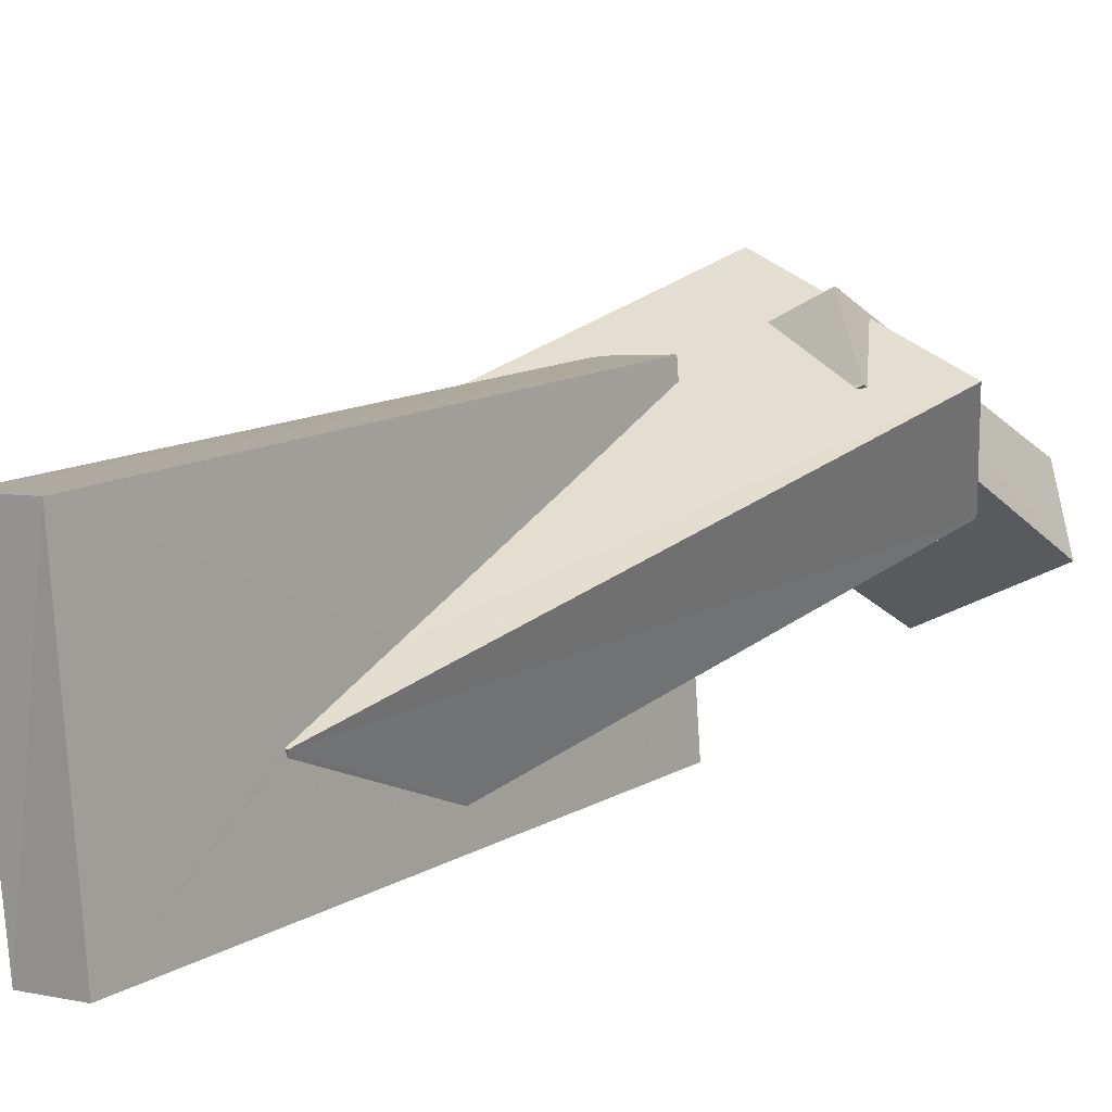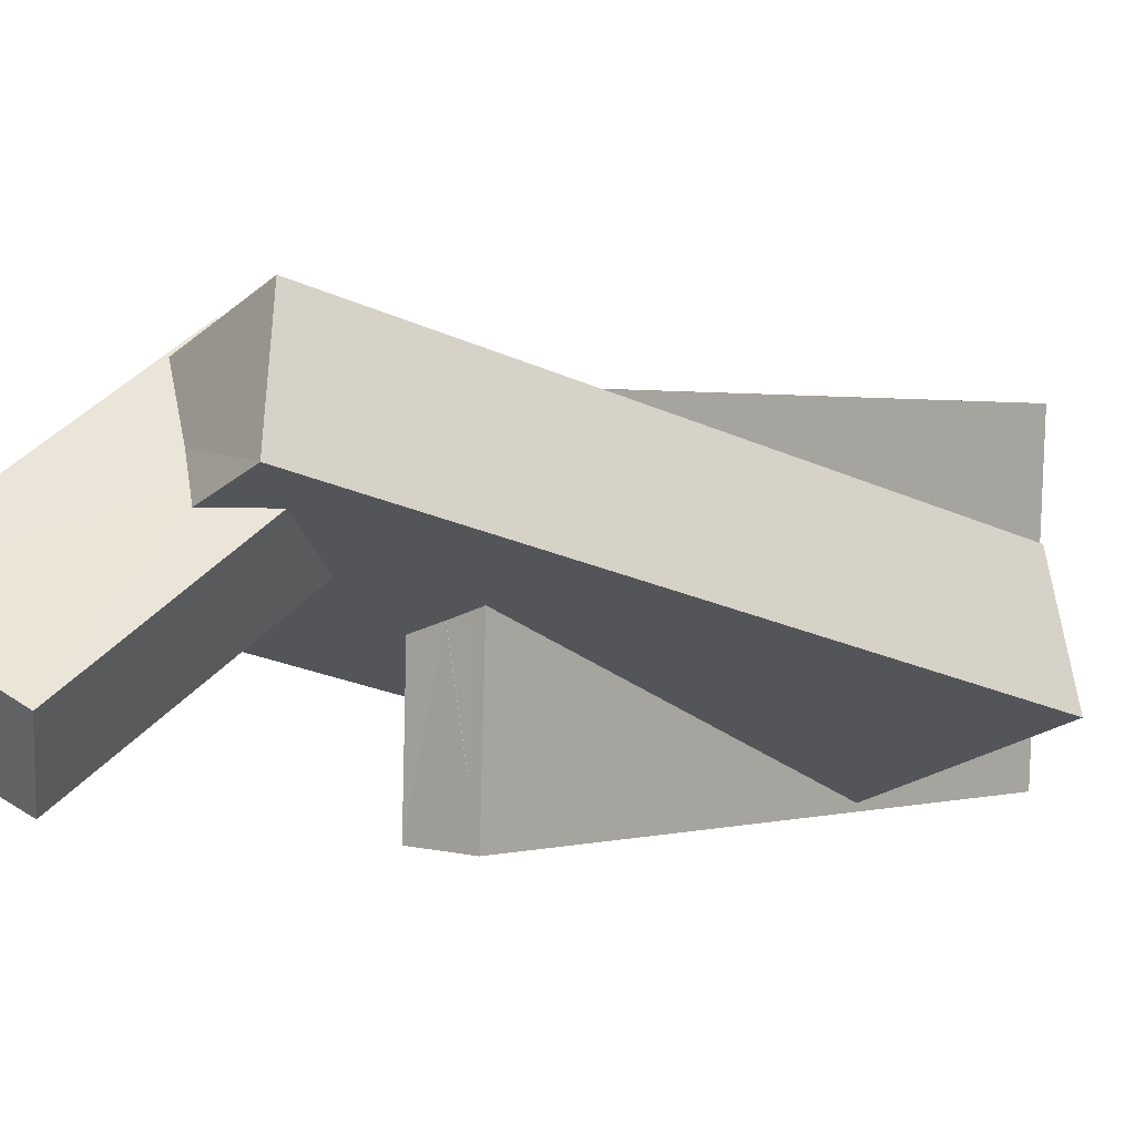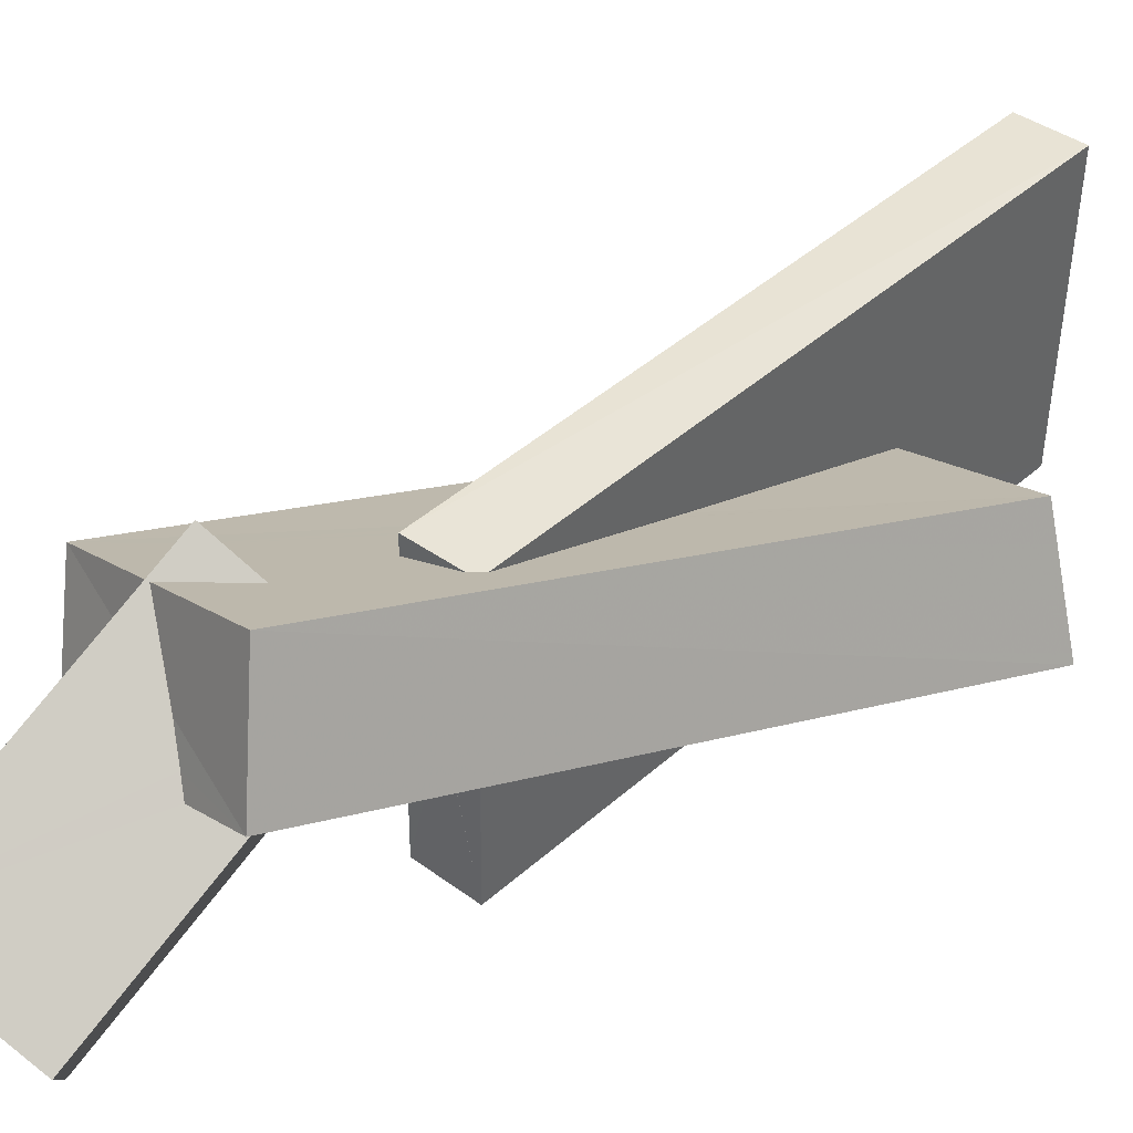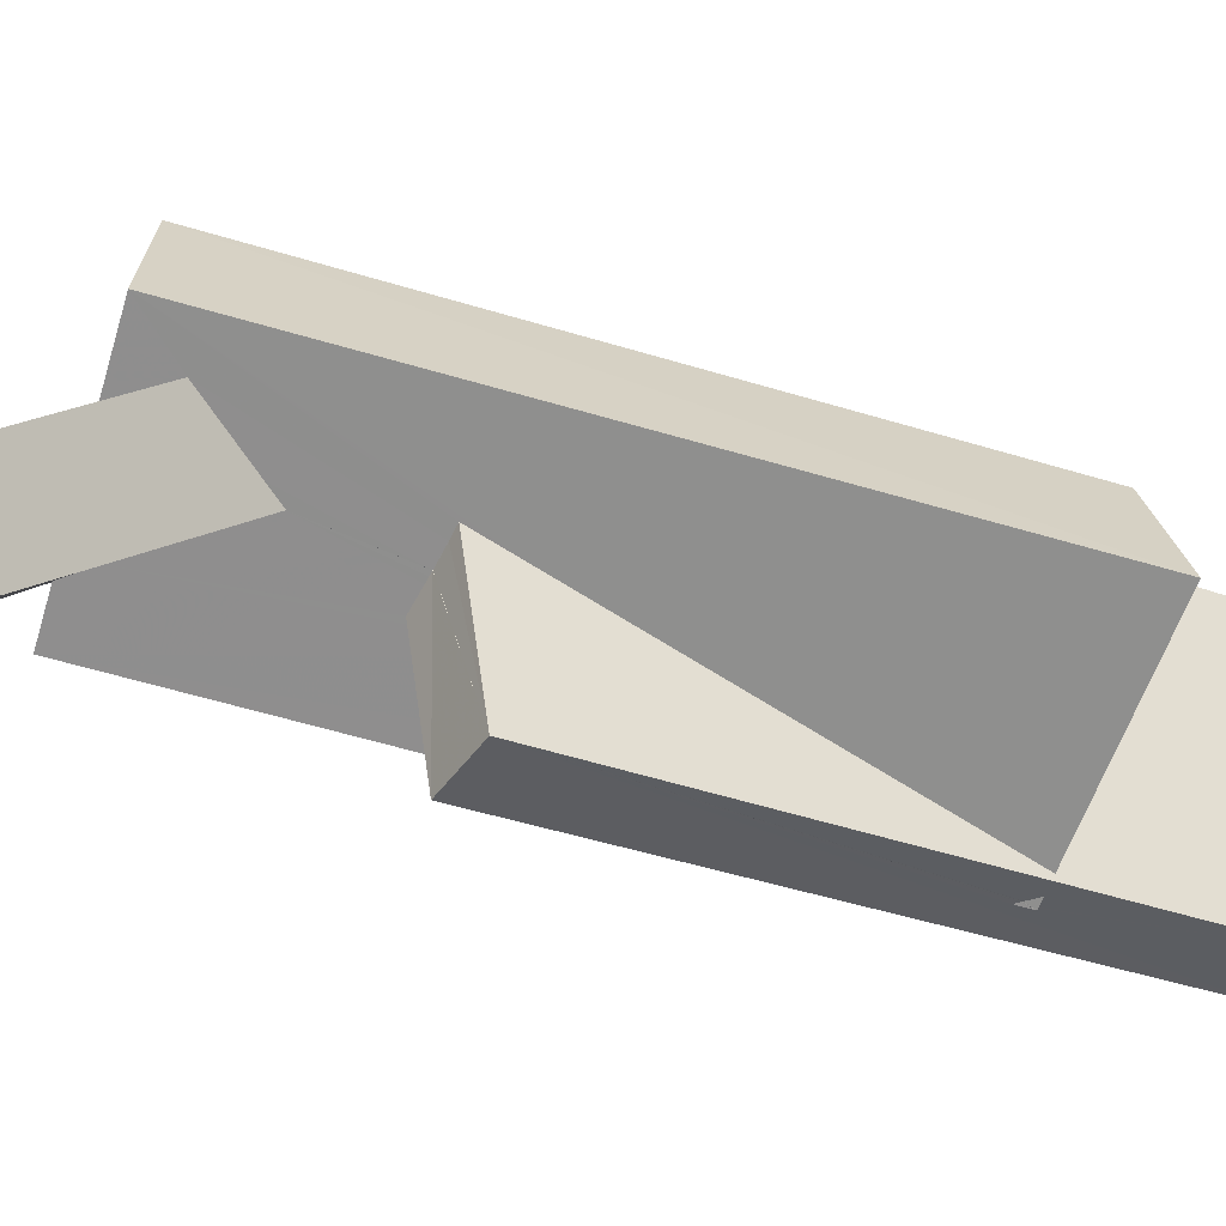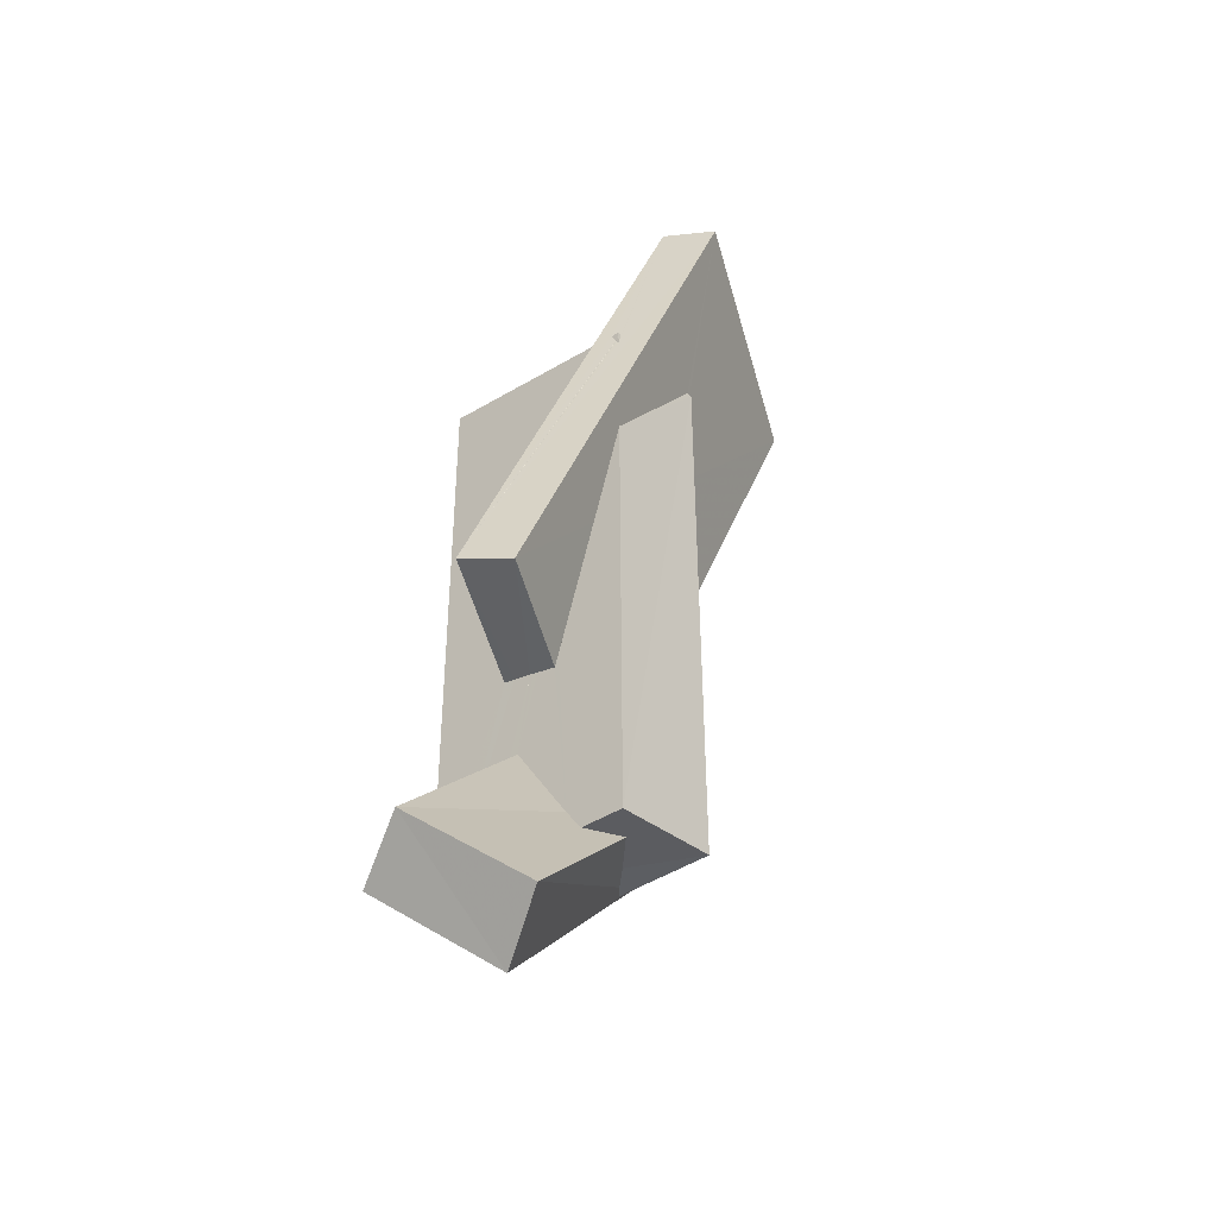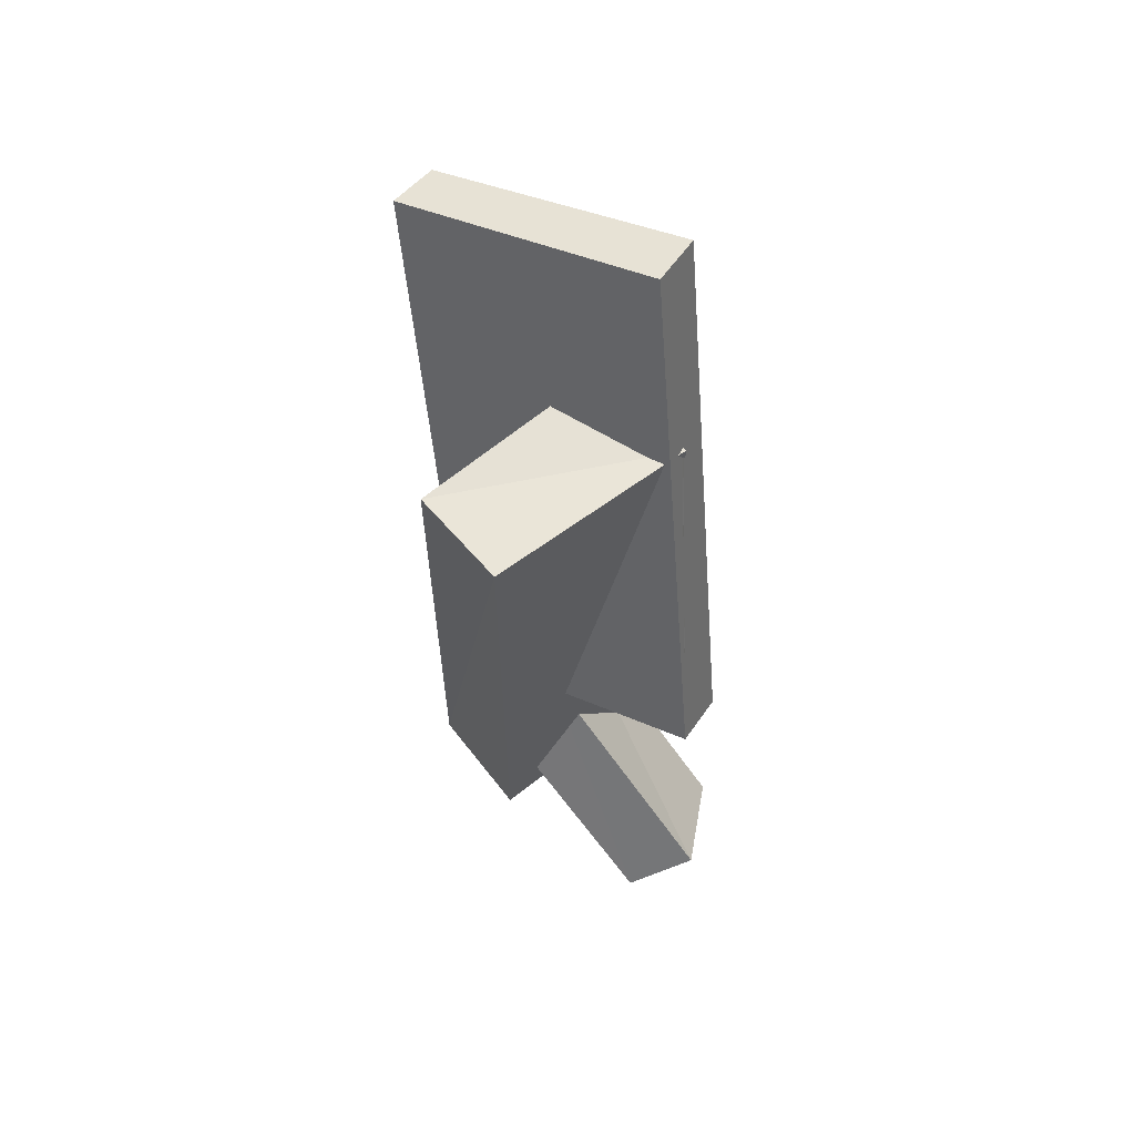
<metadata>
{"format":"obj","ext":"obj","renderer":"f3d","projection":"perspective","resolution":1024,"background":"white","views":[{"elev":36.4,"azim":-131.3,"up":"+Z"},{"elev":-24.6,"azim":53.7,"up":"+Z"},{"elev":14.6,"azim":55.8,"up":"+Z"},{"elev":-64.9,"azim":73.9,"up":"+Z"},{"elev":-39.8,"azim":-140.1,"up":"+Y"},{"elev":64.4,"azim":141.4,"up":"+Y"}]}
</metadata>
<code>
o 609_Cube.2449
v -2.314 -6.189 -1.171
v -2.361 -5.972 1.223
v -2.323 5.761 1.198
v -2.3 3.07 -1.202
v -2.32 5.764 1.075
v -1.708 -6.109 -0.3469
v -0.31 -0.746 1.183
v -1.586 3.463 1.192
v -2.278 5.759 1.197
v -0.9533 -1.355 -1.186
v -1.004 -5.694 -1.171
v -1.63 0.8641 -1.194
v -0.9358 -6.025 0.4886
v -1.362 -6.18 -1.17
v -1.45 -4.724 1.212
v -0.1892 -1.143 1.185
v -0.7597 -1.991 -1.183
v -0.255 -5.996 1.213
v -0.4622 -6.006 0.97
v -2.177 -8.621 -3.177
v -0.3626 -5.855 1.213
v -1.355 -4.583 1.211
v -0.1743 -1.192 1.185
v -1.425 -4.69 1.211
v -0.6781 -2.257 -1.182
v -0.2342 -2.155 -1.182
v 0.2102 -3.868 -1.176
v -0.8699 -9.486 -2.421
v -0.08305 -5.427 1.89
v -1.438 -4.659 1.284
v -1.229 -4.619 1.21
v -0.1305 -1.333 1.186
v -0.1319 -2.132 -1.182
v -0.375 -7.196 -4.742
v 0.6243 -4.874 1.203
v 0.3613 -2.946 1.193
v 0.9371 -2.812 1.189
v -0.04566 -2.113 -1.182
v -0.04507 -2.11 -1.182
v 0.4862 -4.186 -1.175
v 0.9391 -7.992 -4.099
v -0.1611 -5.998 1.213
v 2.265 -6.029 1.202
v 1.448 -2.696 1.186
v 1.584 -2.482 1.184
v 2.224 5.707 1.134
v 1.185 -1.17 1.179
v 0.1619 -2.072 -1.182
v 1.451 -5.29 -1.17
v 0.8489 -6.157 -1.168
v 0.7091 -6.127 -0.8181
v 0.4696 -6.078 -0.237
v 2.257 6.185 -1.194
v 0.5839 0.8021 1.17
v 0.3508 -2.032 -1.182
v 2.27 -6.144 -1.167
v -1.636 5.787 -0.8686
v -1.772 5.846 -1.209
v 0.5537 0.9016 1.17
v 0.6091 -1.984 -1.182
v 0.3309 -1.069 -1.186
v -0.9092 5.743 1.178
v -1.175 5.76 0.4325
v 0.5432 0.9358 1.169
v 0.4592 1.212 1.168
v -2.297 5.798 -1.125
v -2.295 5.799 -1.211
v -2.296 5.494 -1.21
v -2.207 5.8 -1.165
v -2.245 5.575 -1.21
v -2.093 5.817 -1.21
v -2.24 5.584 -1.21
v -2.223 5.61 -1.21
v -2.24 5.585 -1.21
v -2.228 5.6 -1.21
v -2.237 5.586 -1.21
v -2.235 5.59 -1.21
v -2.234 5.592 -1.21
v -0.5443 -1.234 -3.842
v -1.673 -1.596 -3.452
v -3.659 9.536 0.5087
v -2.528 9.839 0.09326
v -1.504 8.154 5.496
v 0.5033 -3.039 1.517
v -0.3702 8.537 5.134
f 66 67 68
f 4 1 3 5
f 1 2 3
f 67 71 73 75
f 53 56 61 58
f 61 56 60
f 49 55 60 56
f 17 11 10
f 68 67 70
f 1 12 10 11
f 1 4 12
f 11 17 25
f 25 26 27 11
f 70 67 72
f 76 67 78
f 74 67 76
f 72 67 74
f 78 67 77
f 67 75 77
f 55 49 48
f 48 49 40 39
f 27 33 38 39
f 39 40 27
f 33 27 26
f 14 1 11
f 56 50 49
f 53 46 43 56
f 59 46 64
f 15 24 22 16
f 22 23 16
f 54 46 59
f 47 46 54
f 35 37 36
f 32 31 35 36
f 32 23 22 31
f 46 62 65 64
f 7 8 2 15
f 3 2 8 9
f 15 16 7
f 18 21 15 2
f 35 42 43
f 46 47 45
f 45 43 46
f 45 44 43
f 37 35 43 44
f 52 56 43 42
f 56 52 51
f 51 50 56
f 13 19 18 2
f 2 6 13
f 2 1 6
f 1 14 6
f 71 67 69
f 69 67 66
f 57 63 62 46
f 53 58 57 46
f 5 3 9
f 29 30 15 21
f 19 13 6 20
f 28 29 18
f 19 20 28 18
f 29 21 18
f 30 22 24 15
f 34 20 11 27
f 14 11 20
f 20 6 14
f 41 34 40 49
f 40 34 27
f 50 51 28 41
f 41 49 50
f 51 52 42 28
f 42 29 28
f 42 35 29
f 28 20 34 41
f 30 29 31 22
f 29 35 31
f 71 69 66 82
f 79 73 71
f 79 75 73
f 79 74 78 75
f 74 76 78
f 78 77 75
f 79 70 72 74
f 68 81 82 66
f 79 68 70
f 82 79 71
f 79 80 81 68
f 54 59 64 65
f 65 62 54
f 62 45 47 54
f 62 85 45
f 63 82 85 62
f 58 61 79
f 79 82 58
f 82 63 57 58
f 61 60 79
f 45 85 84 44
f 85 83 84
f 7 16 23 32
f 84 8 7 32
f 83 9 8 84
f 25 17 10
f 12 80 25 10
f 4 5 81
f 9 83 81 5
f 80 12 4
f 81 80 4
f 32 36 84
f 84 36 37 44
f 38 33 26
f 25 80 38 26
f 55 48 39 79
f 38 80 79 39
f 79 60 55
f 83 85 82 81

</code>
